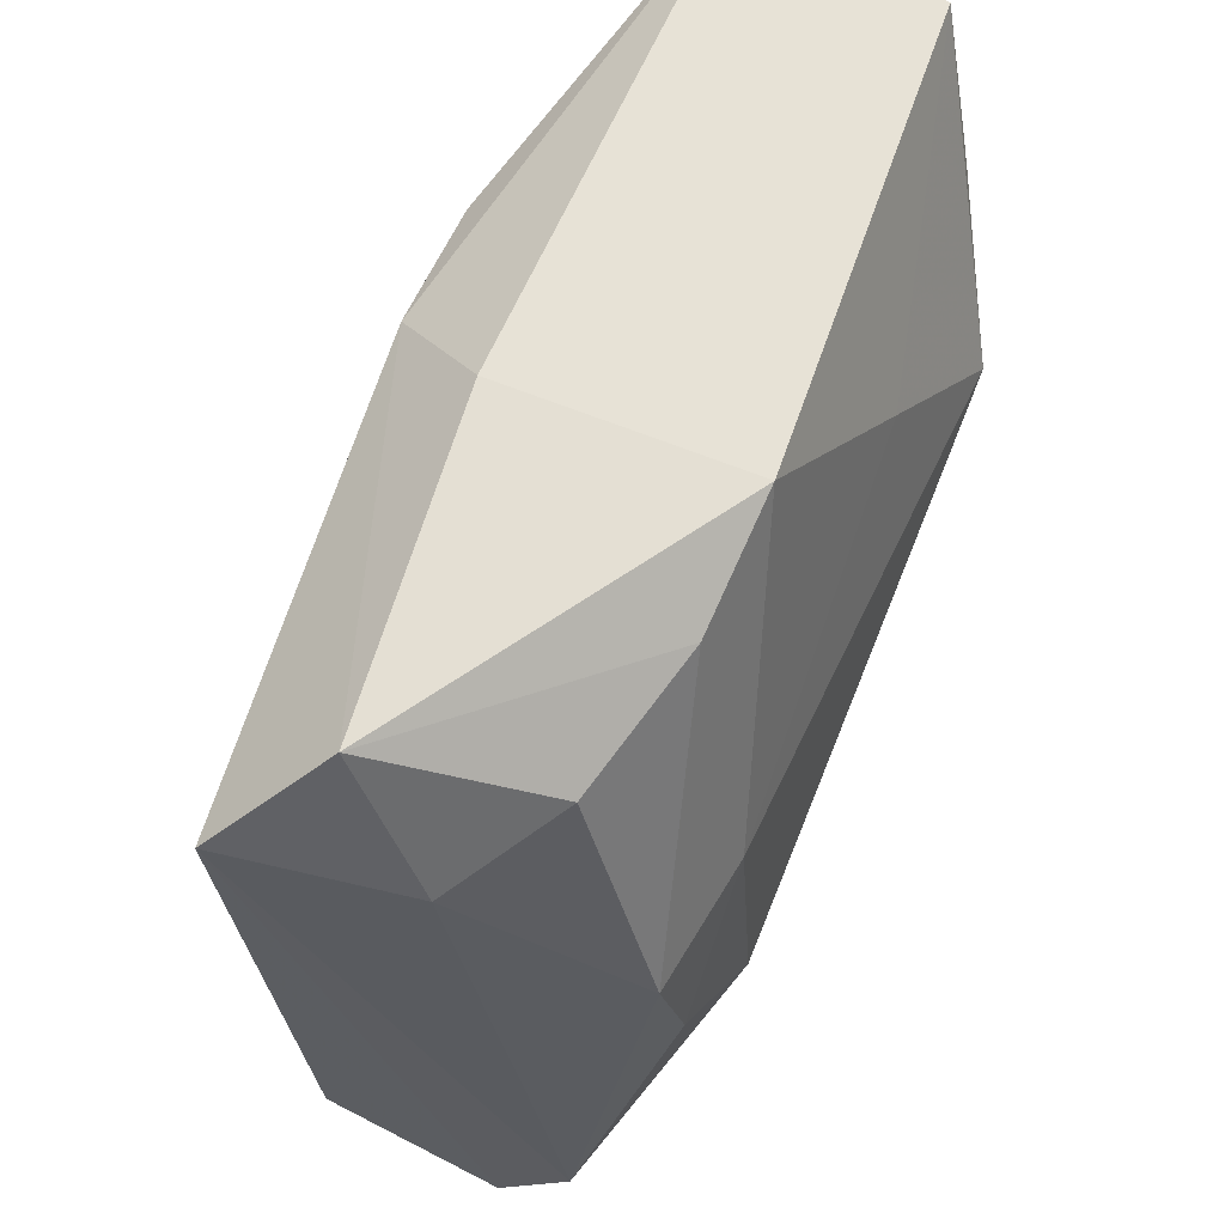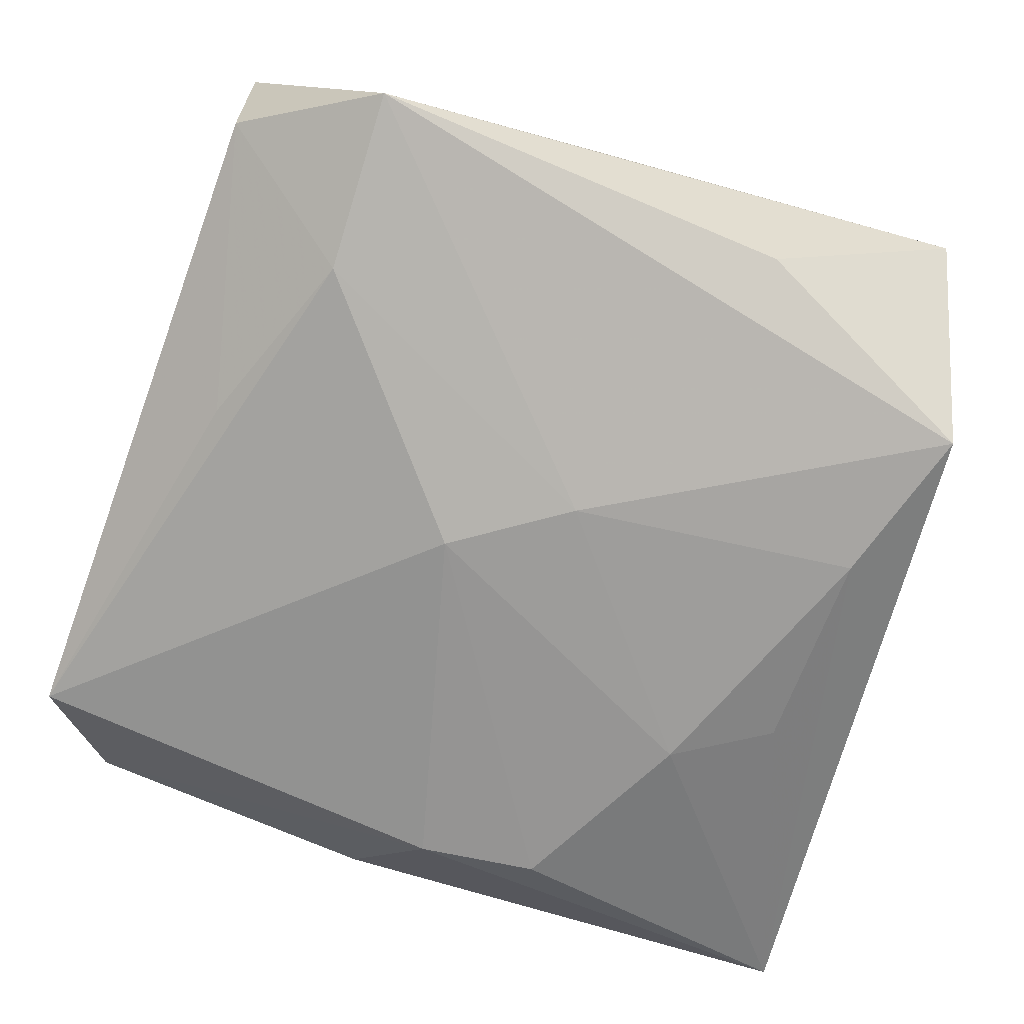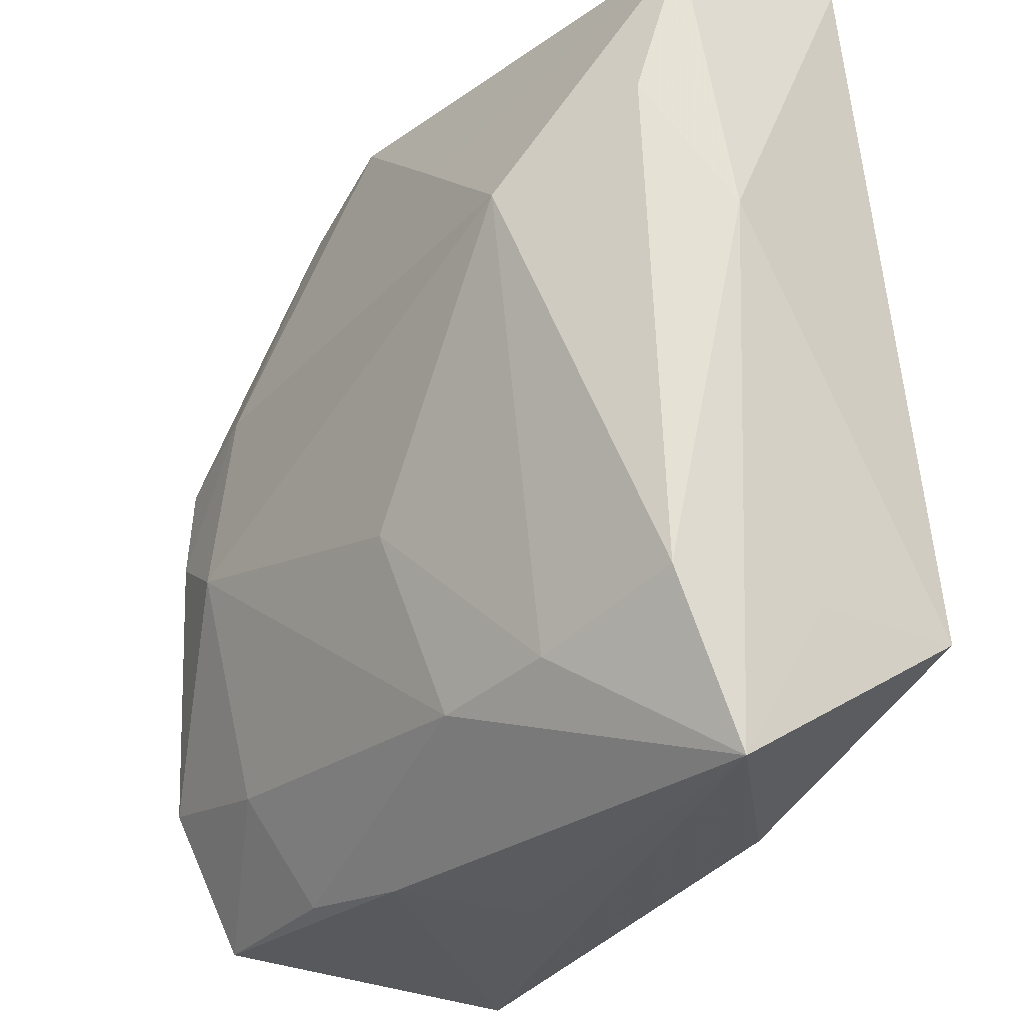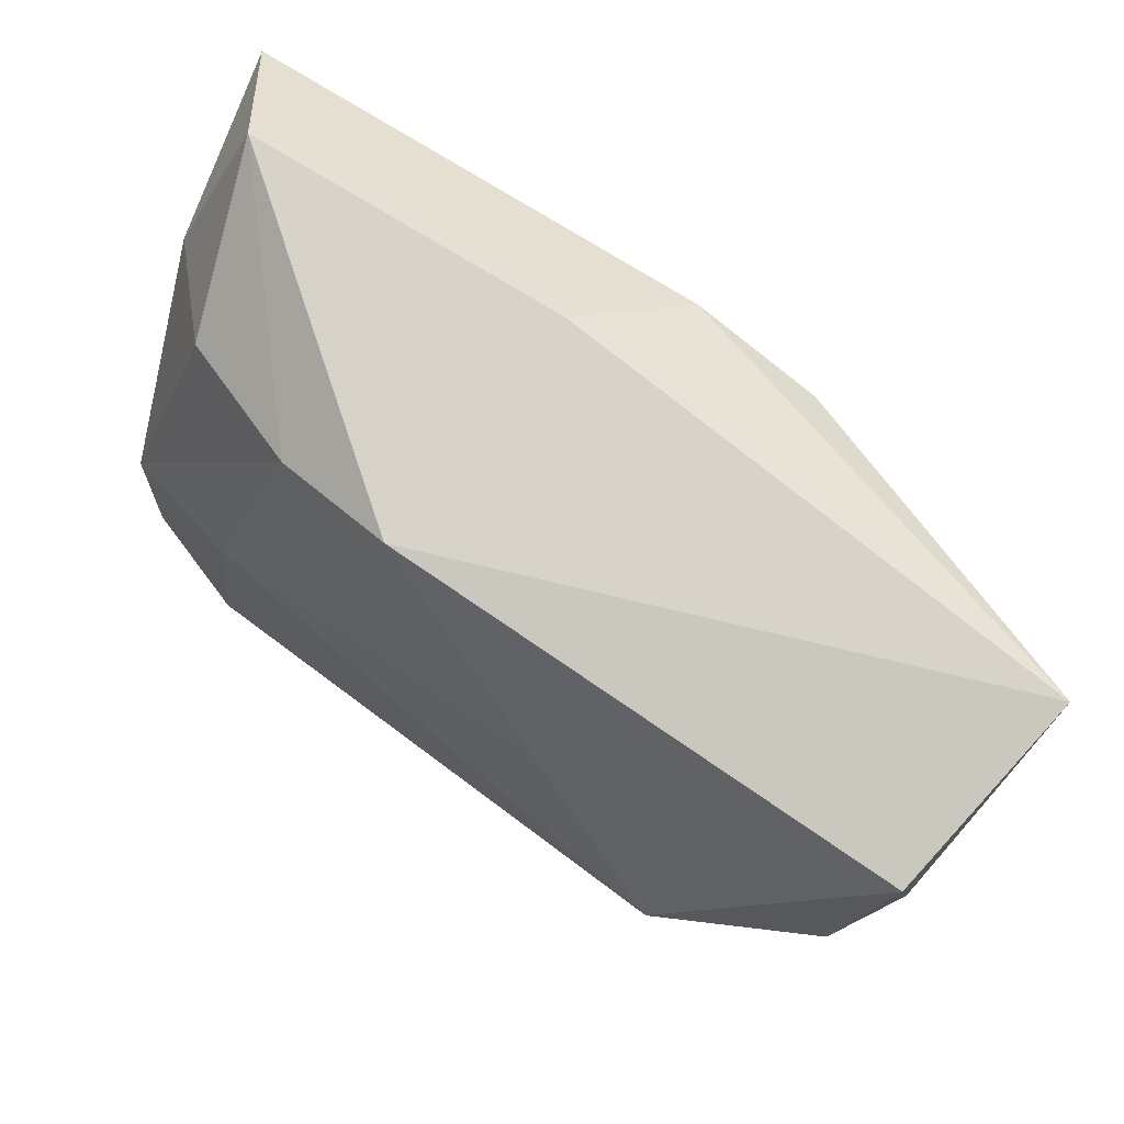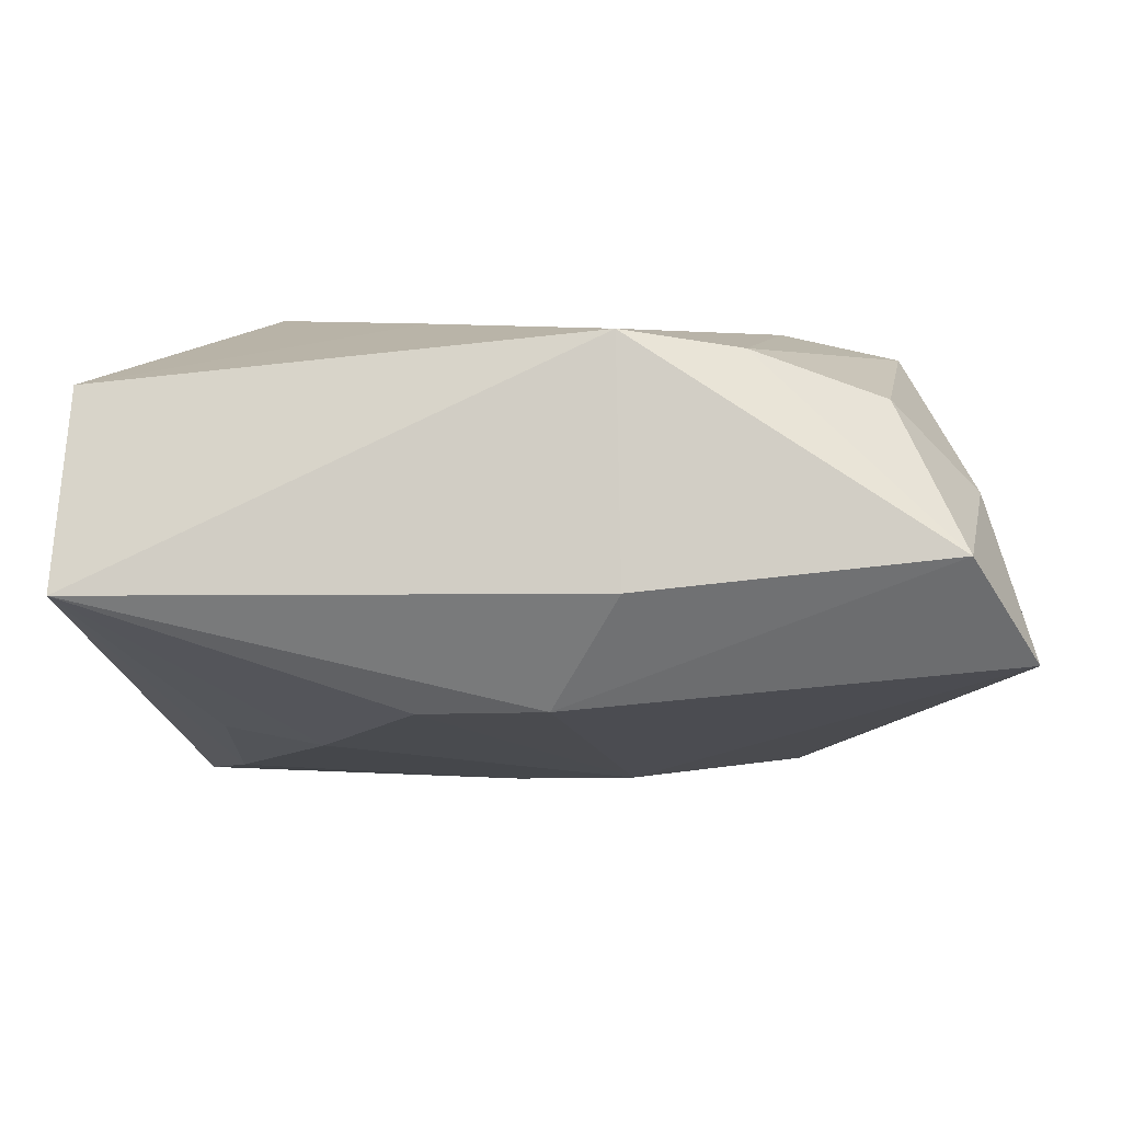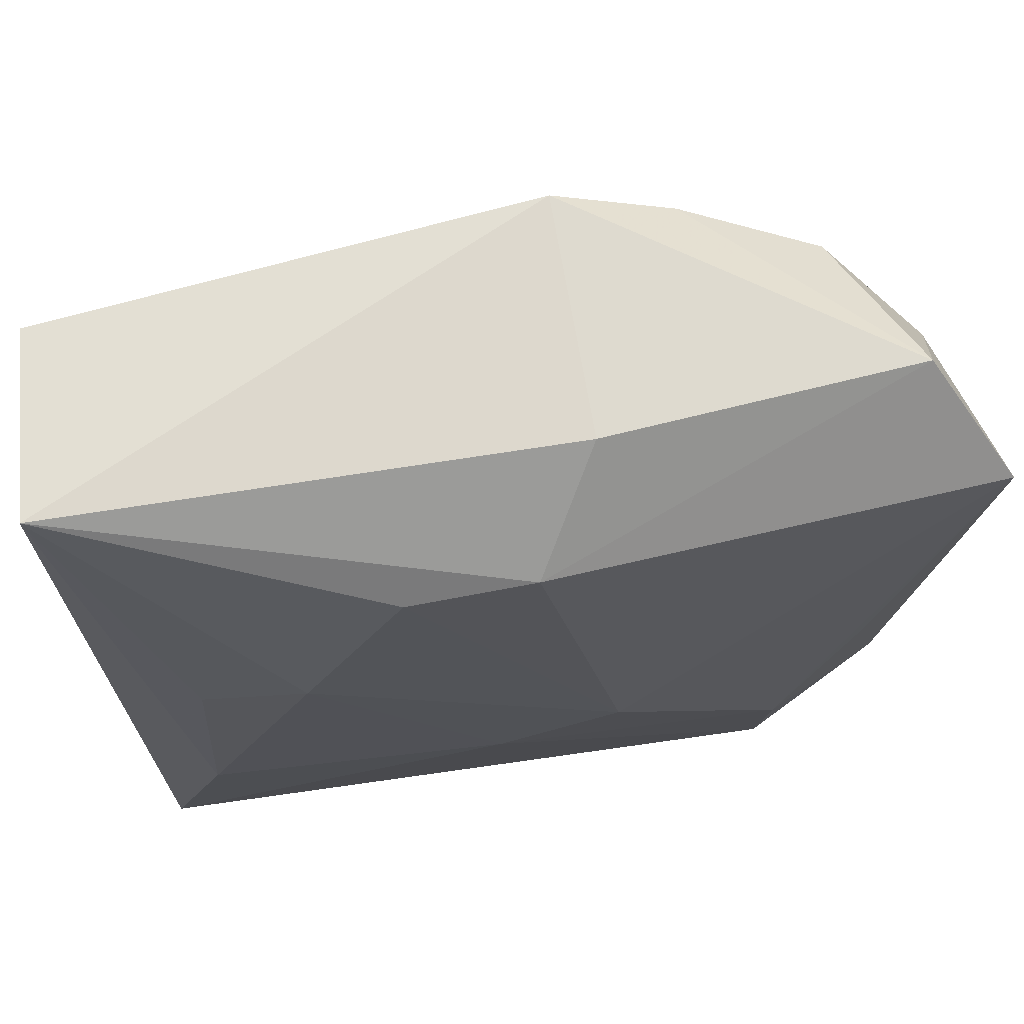
<metadata>
{"format":"obj","ext":"obj","renderer":"f3d","projection":"perspective","resolution":1024,"background":"white","views":[{"elev":63.0,"azim":-66.5,"up":"+Y"},{"elev":-74.4,"azim":-16.7,"up":"+Z"},{"elev":-29.9,"azim":53.6,"up":"+Y"},{"elev":77.1,"azim":38.7,"up":"+Y"},{"elev":-7.0,"azim":-178.8,"up":"+Z"},{"elev":72.3,"azim":171.3,"up":"+Y"}]}
</metadata>
<code>
v 0.0101 -0.02421 -0.009817
v 0.02667 0.02626 -0.004697
v -0.01129 0.02309 0.0094
v -0.004014 0.02626 0.009847
v 0.02305 -0.01674 0.007198
v 0.007066 0.0166 0.01232
v -0.0263 -0.0151 0.00912
v 0.003359 -0.008158 0.013
v 0.02687 0.006038 0.004402
v -0.0141 -0.0245 0.005753
v -0.01611 -0.01747 0.009748
v 0.02444 -0.0164 -0.01229
v -0.02786 0.01904 -0.008006
v 0.02327 -0.02682 0.002818
v 0.01358 0.009434 -0.01198
v 0.02465 0.01336 0.009857
v 0.01648 0.008312 0.01438
v -0.002093 -0.02673 -0.002244
v 0.005776 -0.01987 0.009741
v 0.02441 -0.01704 -0.002215
v -0.0205 -0.0001453 0.01306
v 0.02594 0.0242 0.007257
v 0.01375 -0.01912 0.008916
v -0.02606 -0.02384 0.004388
v 0.02081 -0.006598 -0.0125
v -0.01686 -0.02715 -0.01052
v 0.002316 -0.005428 -0.01349
v -0.01694 -0.01578 -0.01171
v -0.02331 0.02507 -0.002521
v -0.005159 -0.0008956 -0.01358
v -0.01492 -0.003808 0.01438
v 0.02004 0.006405 -0.01065
v -0.01428 0.008355 0.01335
v -0.0251 0.01648 0.00222
v -0.0003513 0.02137 -0.01071
v -0.01955 0.0204 0.006979
v -0.0217 0.006491 0.01209
v -0.004299 0.02626 -0.004646
v -0.02177 -0.004272 -0.009956
v -0.006155 -0.02569 0.005038
v -0.02564 -0.02218 -0.006602
v 0.00724 0.02066 -0.01078
f 41 24 13
f 26 24 41
f 26 14 18
f 13 30 28
f 26 41 28
f 9 14 20
f 20 12 9
f 14 12 20
f 9 12 2
f 2 12 25
f 1 14 26
f 26 12 1
f 1 12 14
f 25 12 27
f 27 12 26
f 26 28 27
f 27 28 30
f 37 36 34
f 37 34 7
f 13 24 7
f 7 34 13
f 31 19 8
f 5 14 9
f 39 41 13
f 13 28 39
f 39 28 41
f 30 42 15
f 25 27 15
f 15 27 30
f 42 2 15
f 4 2 38
f 3 36 37
f 3 33 4
f 37 33 3
f 21 7 31
f 37 7 21
f 31 33 21
f 21 33 37
f 14 19 40
f 19 10 40
f 40 18 14
f 26 18 40
f 40 24 26
f 40 10 24
f 11 10 19
f 11 19 31
f 31 7 11
f 11 7 24
f 24 10 11
f 17 33 31
f 31 8 17
f 23 8 19
f 23 19 14
f 14 5 23
f 23 17 8
f 5 17 23
f 32 2 25
f 25 15 32
f 32 15 2
f 35 2 42
f 35 38 2
f 35 30 13
f 35 42 30
f 4 38 29
f 29 35 13
f 38 35 29
f 13 34 29
f 29 34 36
f 29 3 4
f 36 3 29
f 16 5 9
f 16 17 5
f 4 33 6
f 33 17 6
f 9 2 22
f 22 16 9
f 22 2 4
f 4 6 22
f 17 16 22
f 22 6 17

</code>
